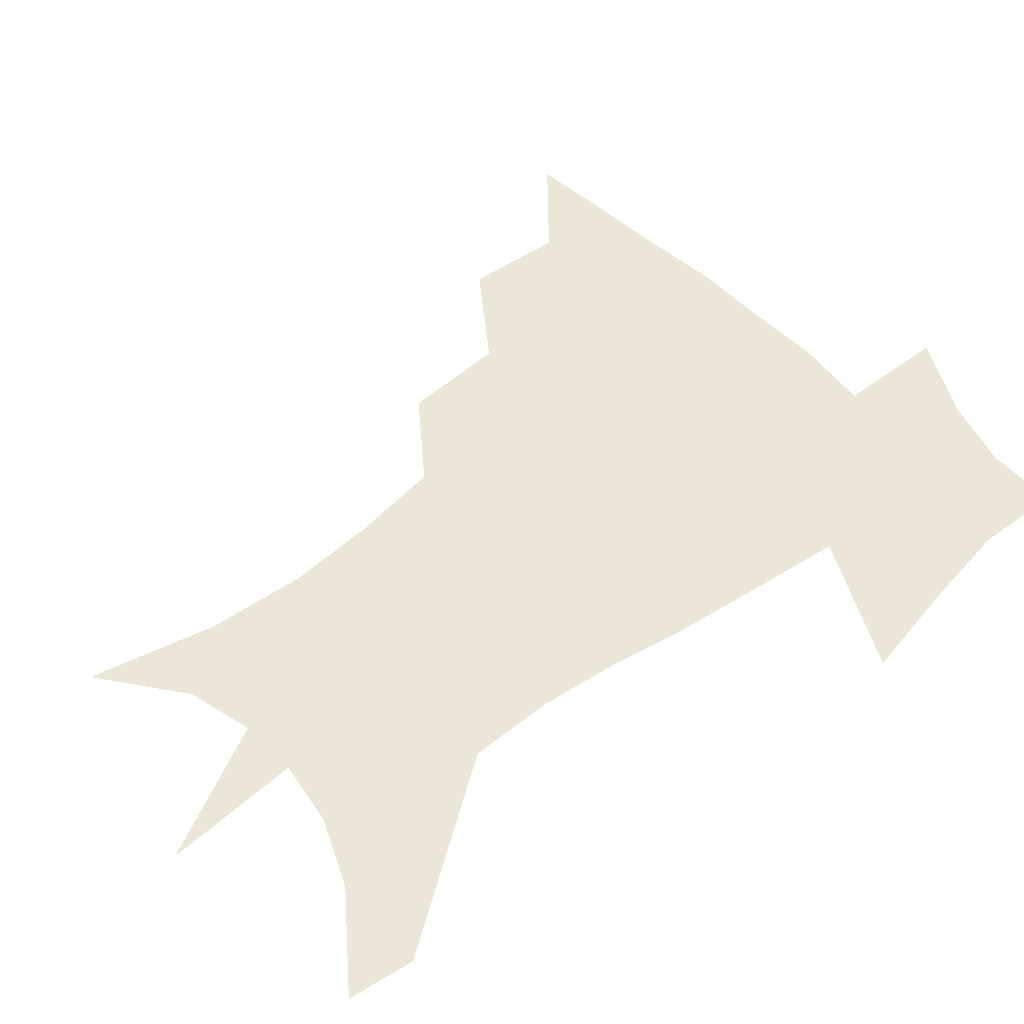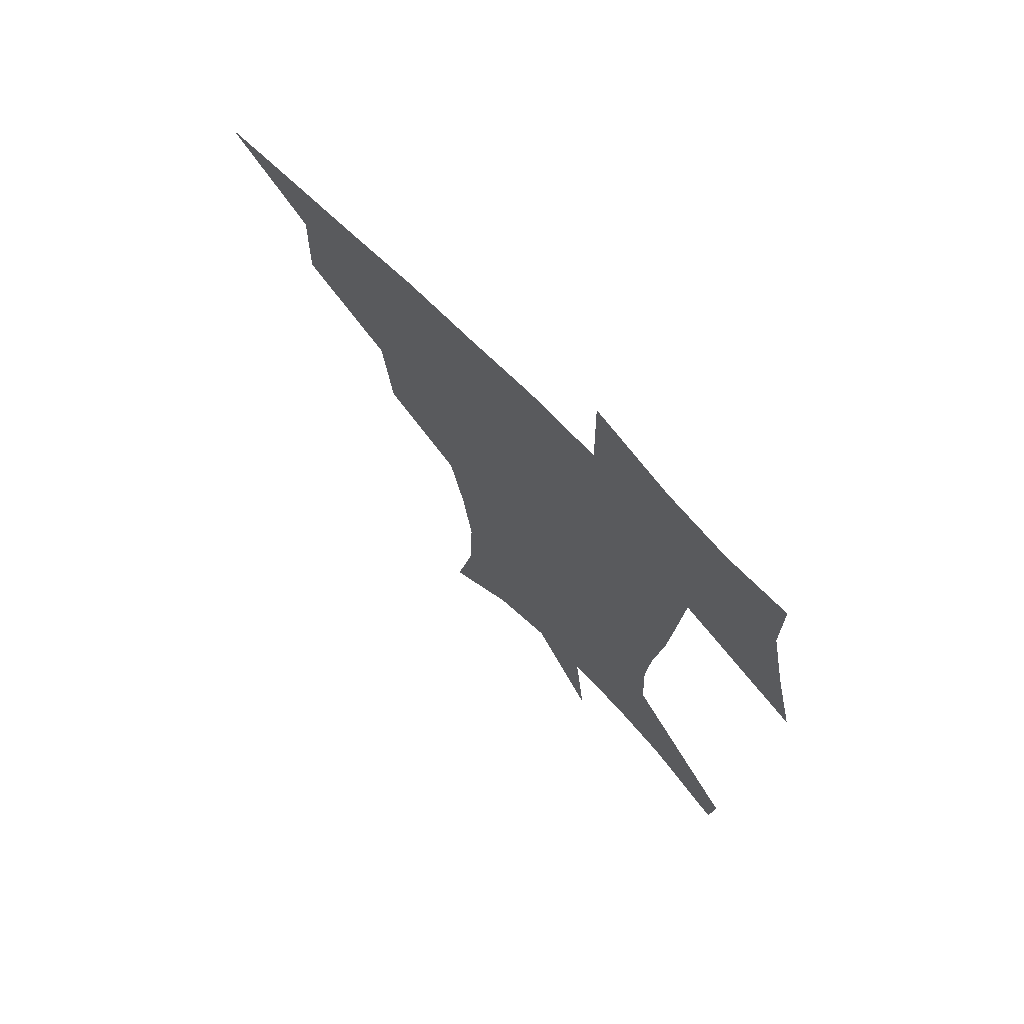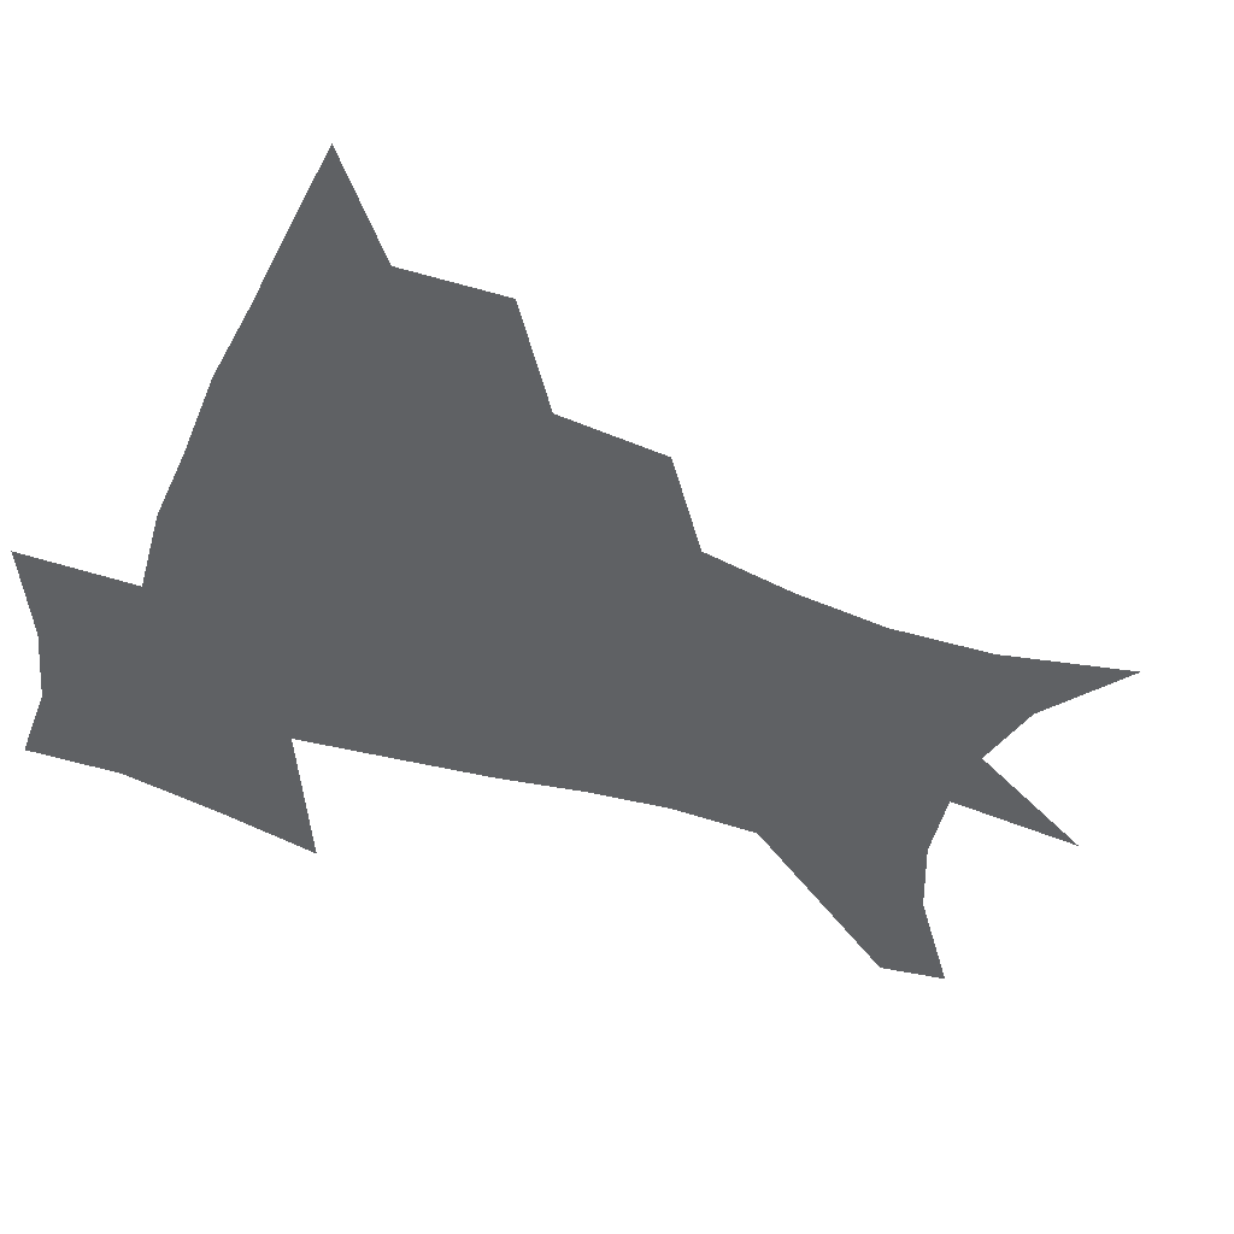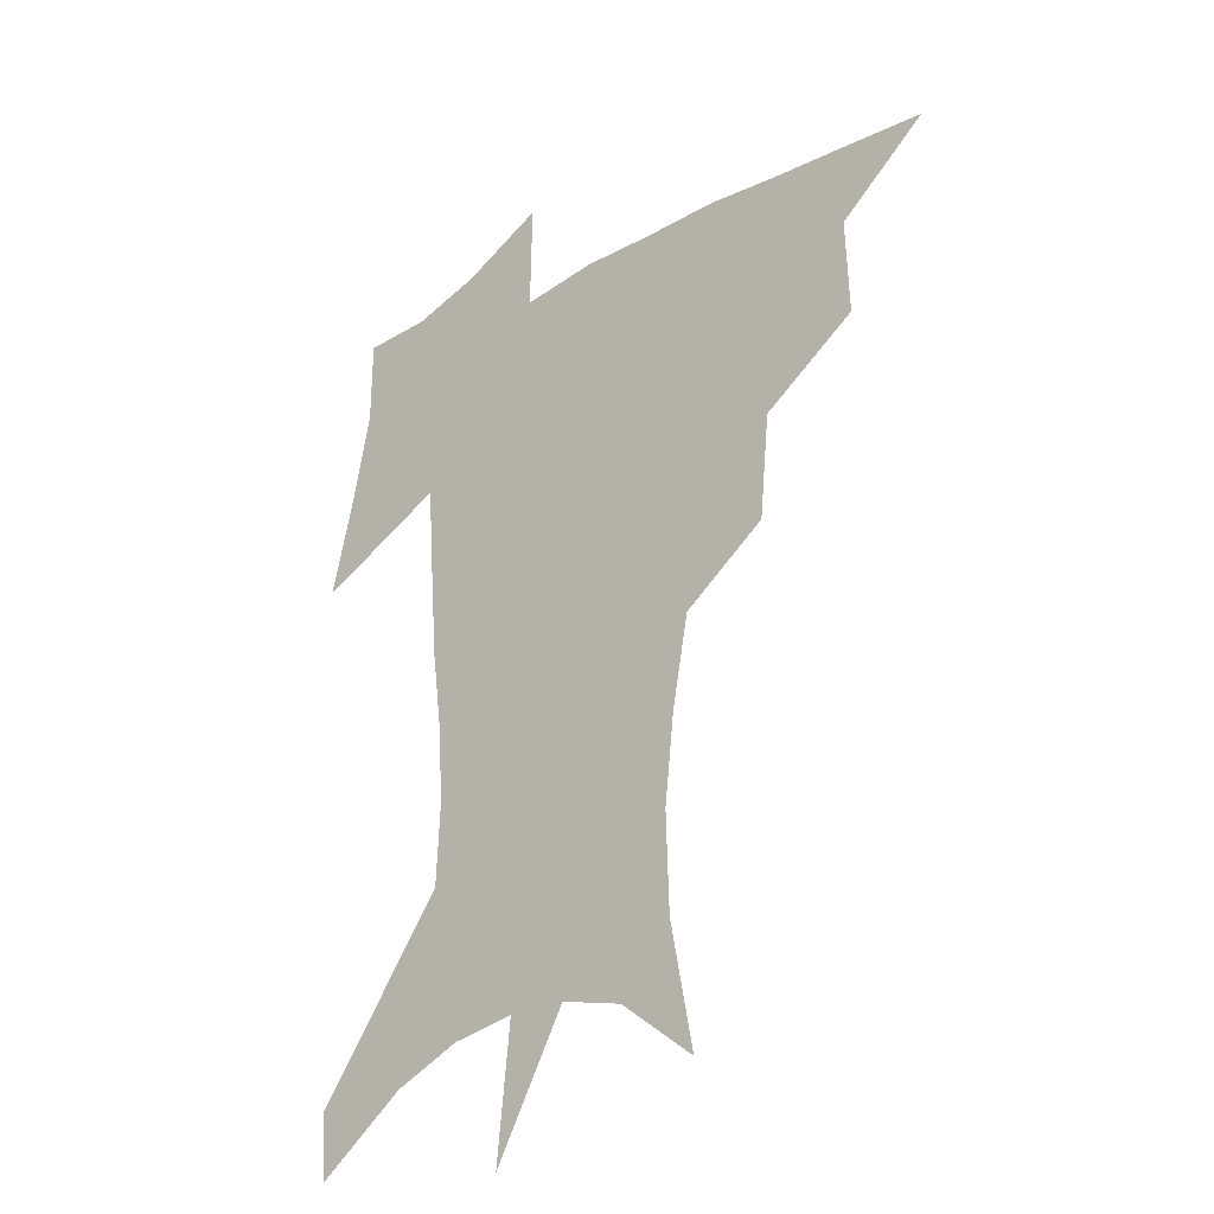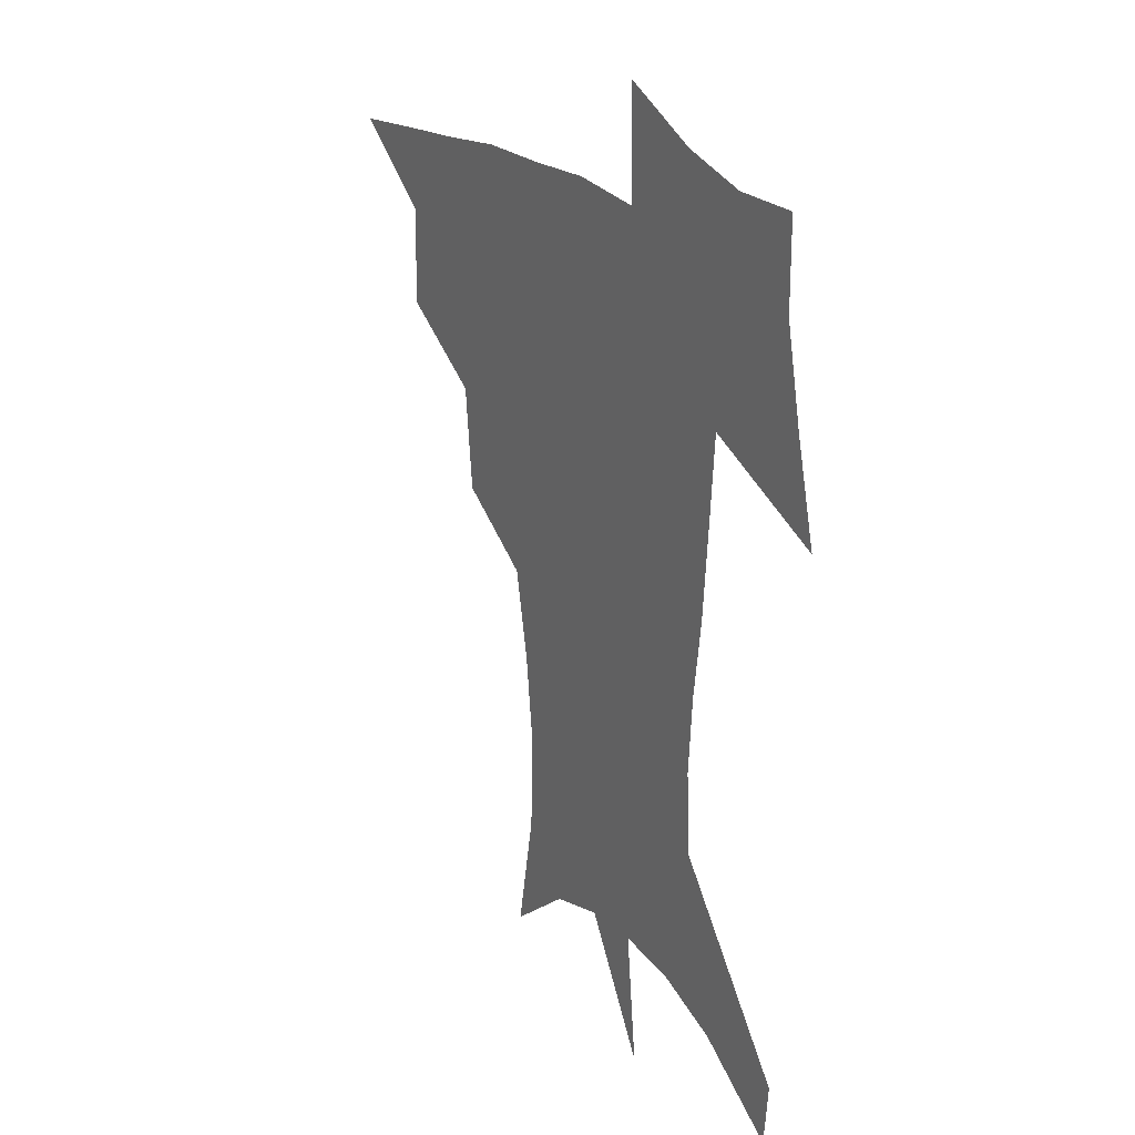
<metadata>
{"format":"obj","ext":"obj","renderer":"f3d","projection":"perspective","resolution":1024,"background":"white","views":[{"elev":49.3,"azim":50.8,"up":"+Z"},{"elev":71.8,"azim":45.0,"up":"+Y"},{"elev":-46.6,"azim":-110.1,"up":"+Z"},{"elev":-29.1,"azim":-137.8,"up":"+Y"},{"elev":24.5,"azim":57.6,"up":"+Y"}]}
</metadata>
<code>
v 455.1 443.4 0
v 487.1 381.1 0
v 488.2 416.9 0
v 484.8 446.7 0
v 526.1 319.9 0
v 522.3 357.8 0
v 520.2 391.2 0
v 518.3 421 0
v 514.9 449.7 0
v 557.6 150.4 0
v 566.3 196.6 0
v 567.4 232.7 0
v 563.8 265.1 0
v 557.5 298.2 0
v 553.1 335.4 0
v 550.5 367.4 0
v 548.8 396.7 0
v 546.6 424.2 0
v 543.3 453.3 0
v 586.2 173.7 0
v 588.7 211.7 0
v 587.3 245.9 0
v 584.1 278.8 0
v 580 309.8 0
v 577.7 342 0
v 576.2 371.2 0
v 575.9 400.2 0
v 574.1 426.4 0
v 572.6 453.9 0
v 610.3 180.5 0
v 608.8 216.3 0
v 606.7 246.7 0
v 604 284.2 0
v 602.1 312.7 0
v 601.3 345.3 0
v 601.1 373.7 0
v 601.5 401.5 0
v 601.8 427.2 0
v 600.1 455.6 0
v 637.6 132.2 0
v 632.4 181.7 0
v 628.7 219.4 0
v 626 251.6 0
v 624.4 284.3 0
v 623.9 316 0
v 624.6 344.4 0
v 625.2 375.3 0
v 626.5 401.1 0
v 627.8 427.1 0
v 629.5 453 0
v 628.8 493.4 0
v 656.8 178.6 0
v 649.7 216 0
v 645.5 248.7 0
v 645.4 277.9 0
v 646.5 307.5 0
v 648.5 337.1 0
v 649.5 370 0
v 651.2 399.1 0
v 652.7 425.3 0
v 655.6 450.5 0
v 660.5 478.5 0
v 682.4 168.7 0
v 674.6 204 0
v 668.5 235 0
v 667.1 265.8 0
v 669.1 295.1 0
v 673 324.6 0
v 675.6 358.6 0
v 678.1 392.3 0
v 677 421.9 0
v 679.6 447.1 0
v 686.7 471.5 0
v 716 145.1 0
v 718.2 169 0
v 728.5 369.6 0
v 719.7 406 0
v 712.8 439.7 0
v 712.6 471.6 0
f 3 4 1
f 6 7 2
f 2 7 3
f 7 8 3
f 3 8 4
f 8 9 4
f 14 15 5
f 5 15 6
f 15 16 6
f 6 16 7
f 16 17 7
f 7 17 8
f 17 18 8
f 8 18 9
f 18 19 9
f 10 20 11
f 20 21 11
f 11 21 12
f 21 22 12
f 12 22 13
f 22 23 13
f 13 23 14
f 23 24 14
f 14 24 15
f 24 25 15
f 15 25 16
f 25 26 16
f 16 26 17
f 26 27 17
f 17 27 18
f 27 28 18
f 18 28 19
f 28 29 19
f 20 30 21
f 30 31 21
f 21 31 22
f 31 32 22
f 22 32 23
f 32 33 23
f 23 33 24
f 33 34 24
f 24 34 25
f 34 35 25
f 25 35 26
f 35 36 26
f 26 36 27
f 36 37 27
f 27 37 28
f 37 38 28
f 28 38 29
f 38 39 29
f 40 41 30
f 30 41 31
f 41 42 31
f 31 42 32
f 42 43 32
f 32 43 33
f 43 44 33
f 33 44 34
f 44 45 34
f 34 45 35
f 45 46 35
f 35 46 36
f 46 47 36
f 36 47 37
f 47 48 37
f 37 48 38
f 48 49 38
f 38 49 39
f 49 50 39
f 41 52 42
f 52 53 42
f 42 53 43
f 53 54 43
f 43 54 44
f 54 55 44
f 44 55 45
f 55 56 45
f 45 56 46
f 56 57 46
f 46 57 47
f 57 58 47
f 47 58 48
f 58 59 48
f 48 59 49
f 59 60 49
f 49 60 50
f 60 61 50
f 50 61 51
f 61 62 51
f 52 63 53
f 63 64 53
f 53 64 54
f 64 65 54
f 54 65 55
f 65 66 55
f 55 66 56
f 66 67 56
f 56 67 57
f 67 68 57
f 57 68 58
f 68 69 58
f 58 69 59
f 69 70 59
f 59 70 60
f 70 71 60
f 60 71 61
f 71 72 61
f 61 72 62
f 72 73 62
f 63 74 64
f 74 75 64
f 64 75 65
f 70 76 71
f 76 77 71
f 71 77 72
f 77 78 72
f 72 78 73
f 78 79 73

</code>
